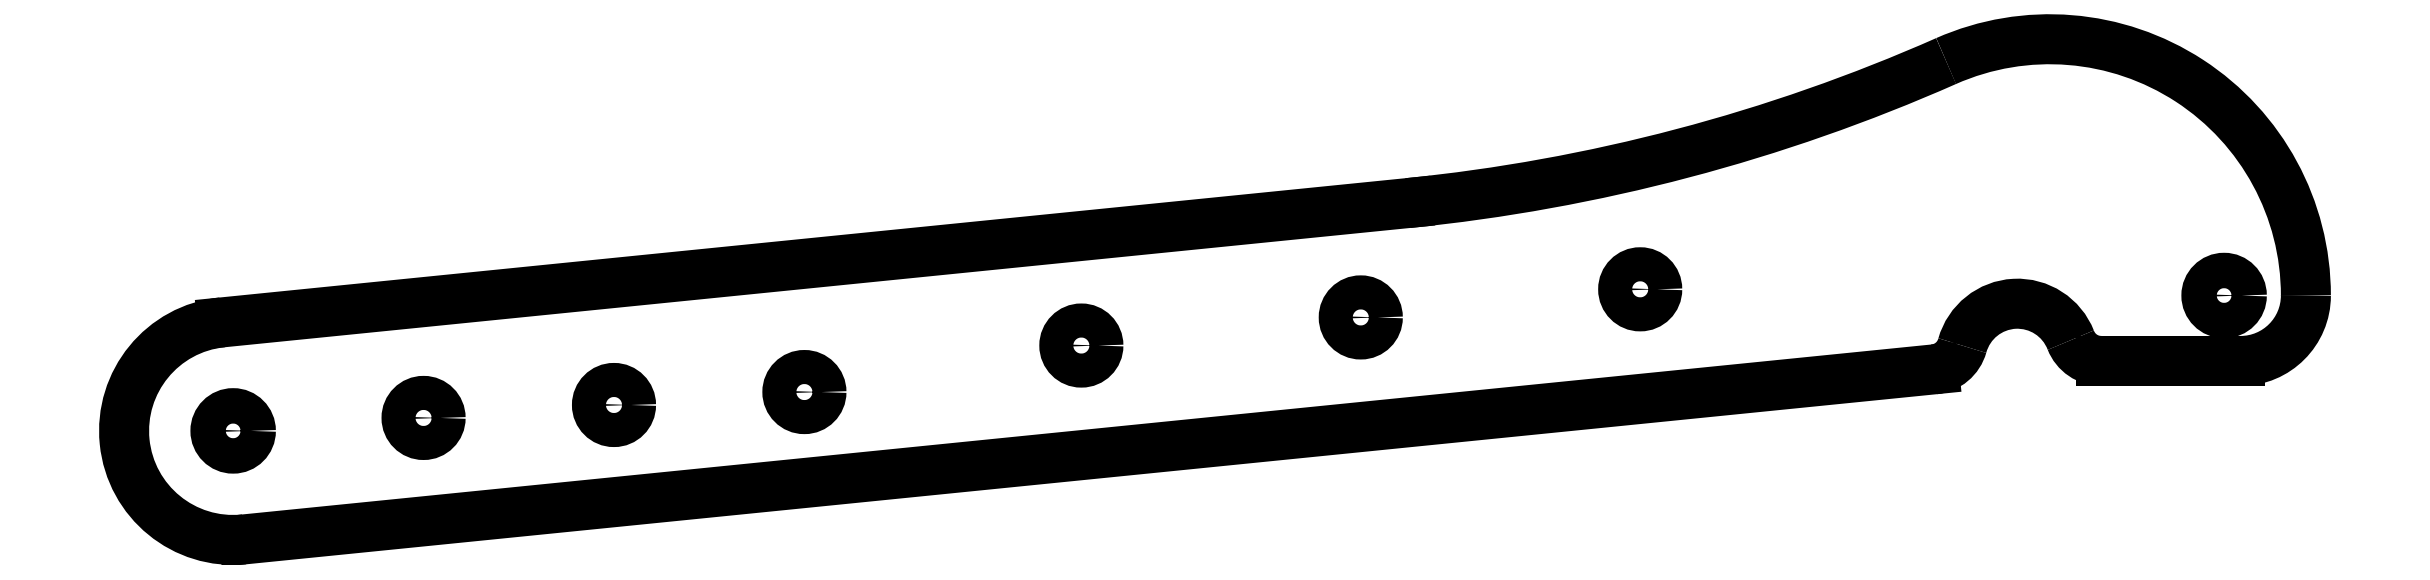
<metadata>
{"format":"dxf","ext":"dxf","renderer":"ezdxf+matplotlib","layout":"modelspace","background":"white","min_lineweight":24,"dpi":150}
</metadata>
<code>
0
SECTION
2
ENTITIES
0
LINE
8
Sketch
10
730.2
20
25.65
30
0
11
736.2
21
25.65
31
0
0
LINE
8
Sketch
10
730.2
20
25.65
30
0
11
685.2
21
25.65
31
0
0
ARC
8
Sketch
10
685.2
20
37.65
30
0
40
12
50
-158.7
51
-90
0
ARC
8
Sketch
10
654.4
20
25.65
30
0
40
21
50
21.32
51
164.4
0
ARC
8
Sketch
10
622.6
20
34.51
30
0
40
12
50
-84.25
51
-15.58
0
LINE
8
Sketch
10
4.005
20
-39.8
30
0
11
623.8
21
22.57
31
0
0
ARC
8
Sketch
10
0
20
0
30
0
40
40
50
95.75
51
-84.25
0
LINE
8
Sketch
10
430.9
20
83.55
30
0
11
-4.005
21
39.8
31
0
0
ARC
8
Sketch
10
365.8
20
730.3
30
0
40
650
50
-84.25
51
-66.18
0
ARC
8
Sketch
10
666.2
20
49.65
30
0
40
94
50
0
51
113.8
0
ARC
8
Sketch
10
736.2
20
49.65
30
0
40
24
50
-90
51
-1.696e-14
0
CIRCLE
8
Sketch
10
311.1
20
31.3
40
6.25
0
CIRCLE
8
Sketch
10
413.6
20
41.61
40
6.25
0
CIRCLE
8
Sketch
10
516.1
20
51.93
40
6.25
0
CIRCLE
8
Sketch
10
209.5
20
14.24
40
6.25
0
CIRCLE
8
Sketch
10
139.7
20
9.496
40
6.25
0
CIRCLE
8
Sketch
10
69.84
20
4.748
40
6.25
0
CIRCLE
8
Sketch
10
0
20
0
40
6.5
0
CIRCLE
8
Sketch
10
730.2
20
49.65
40
6.5
0
ENDSEC
0
EOF

</code>
